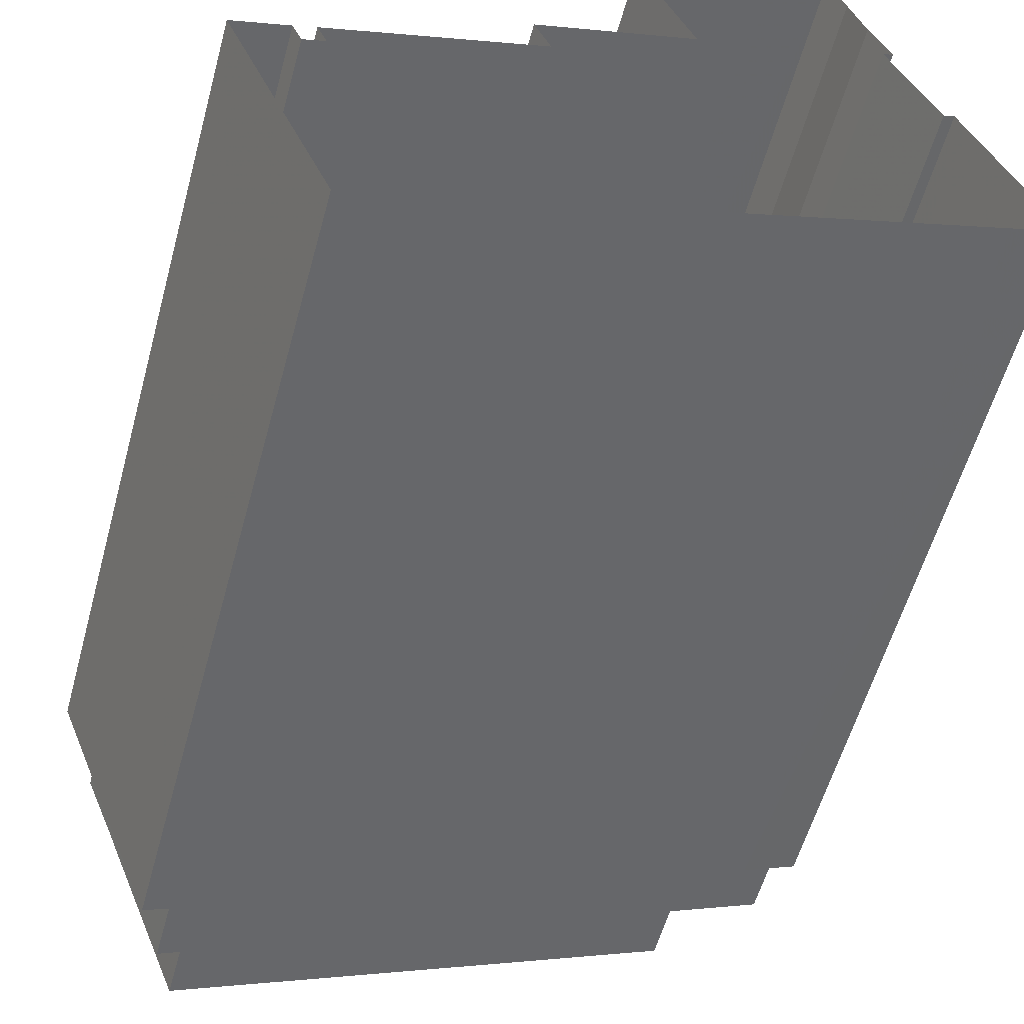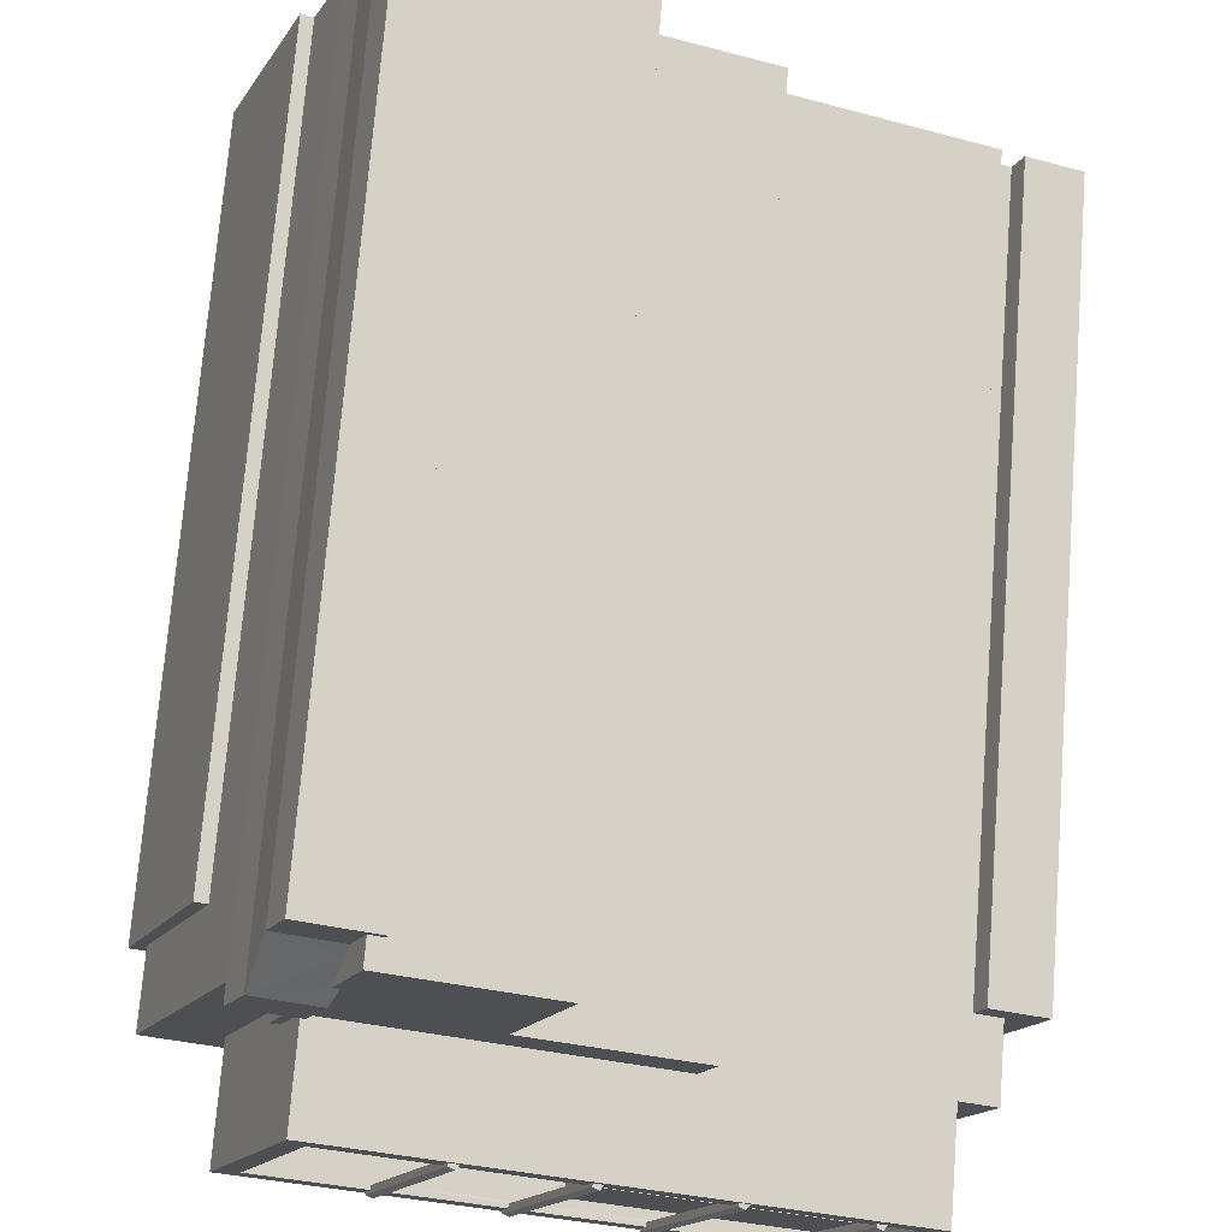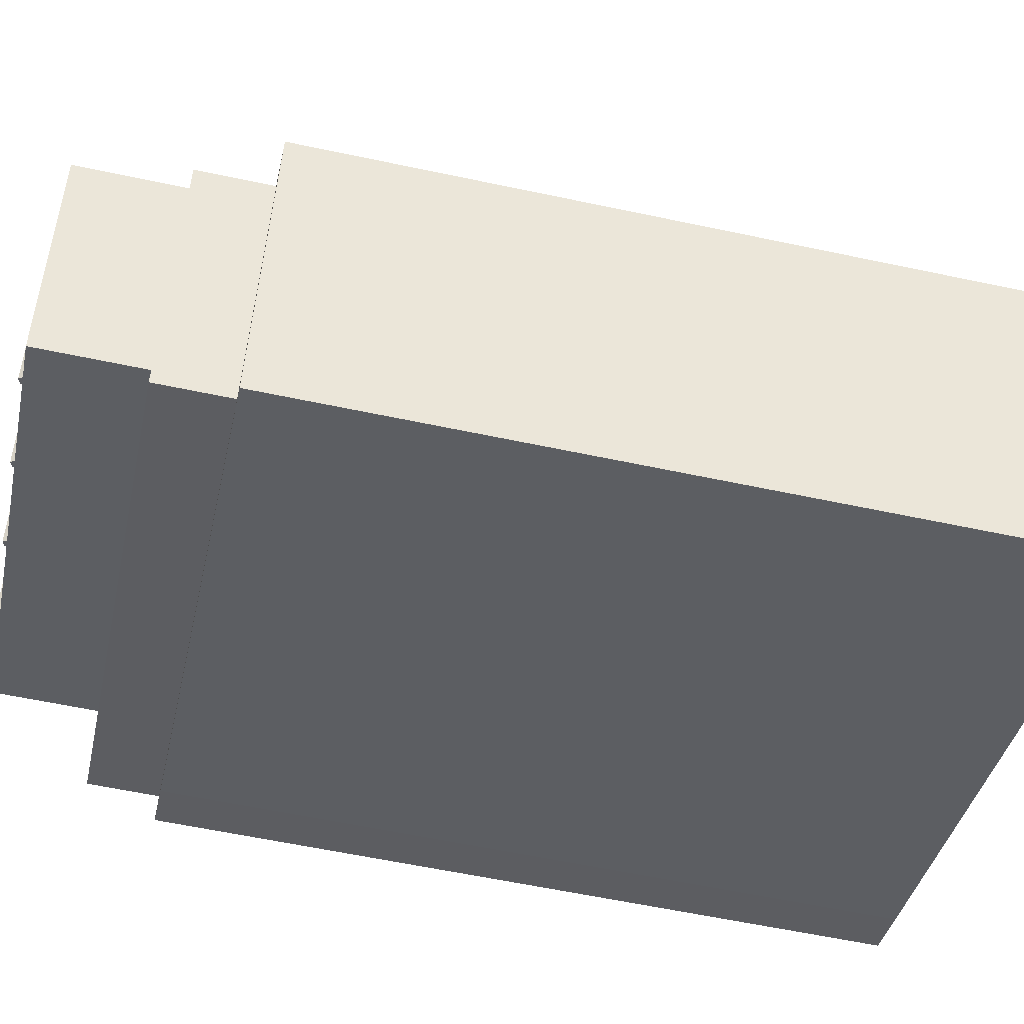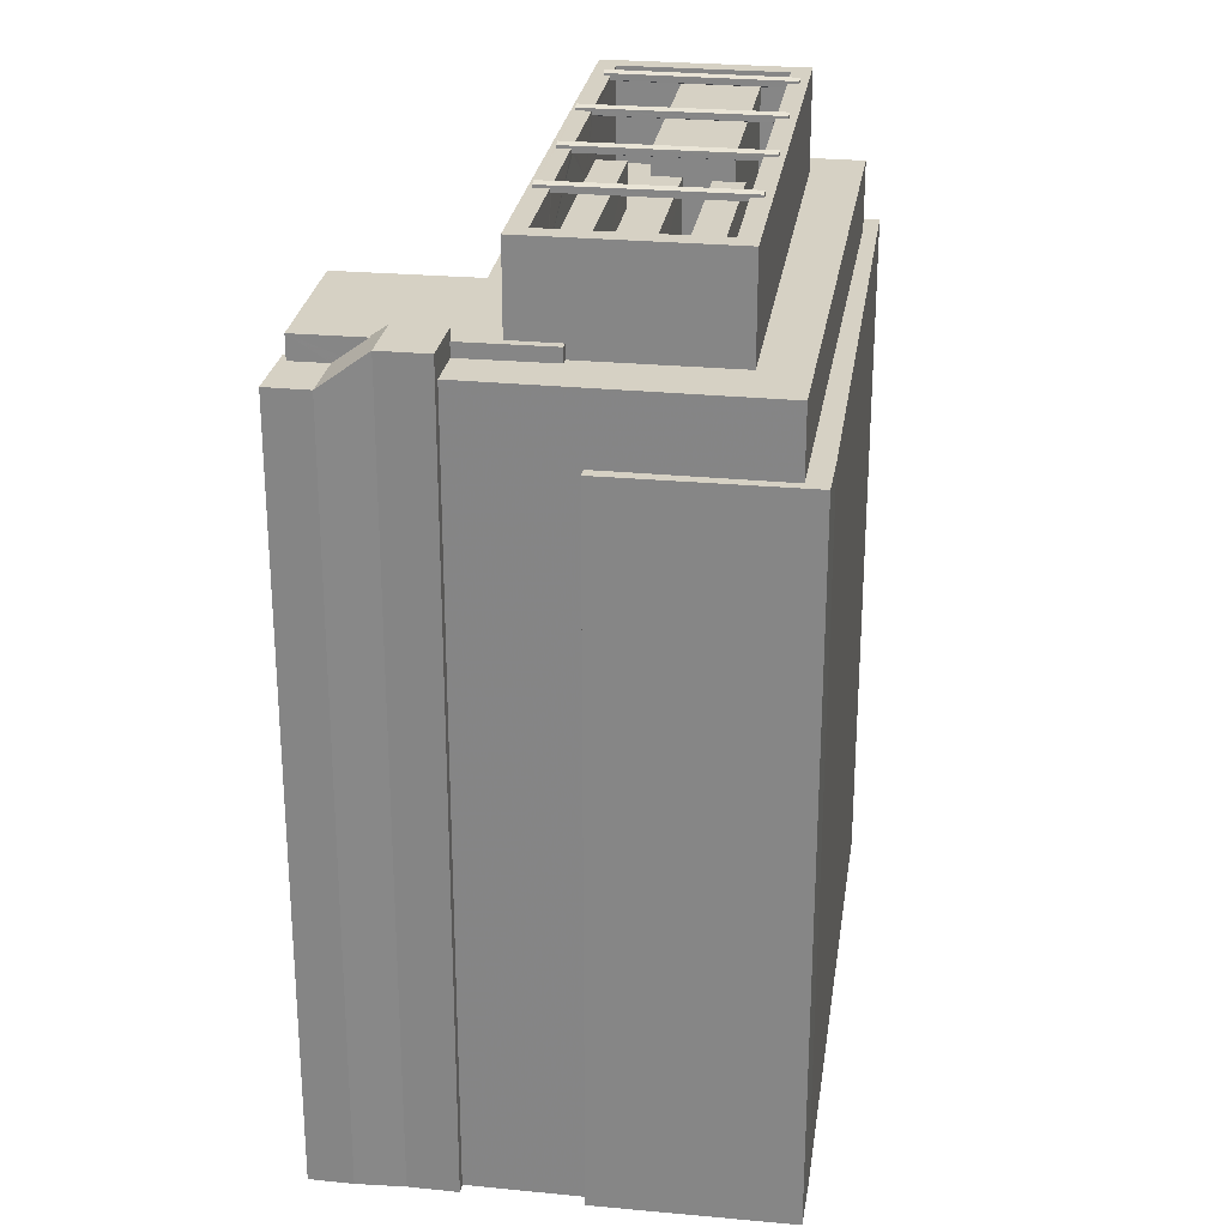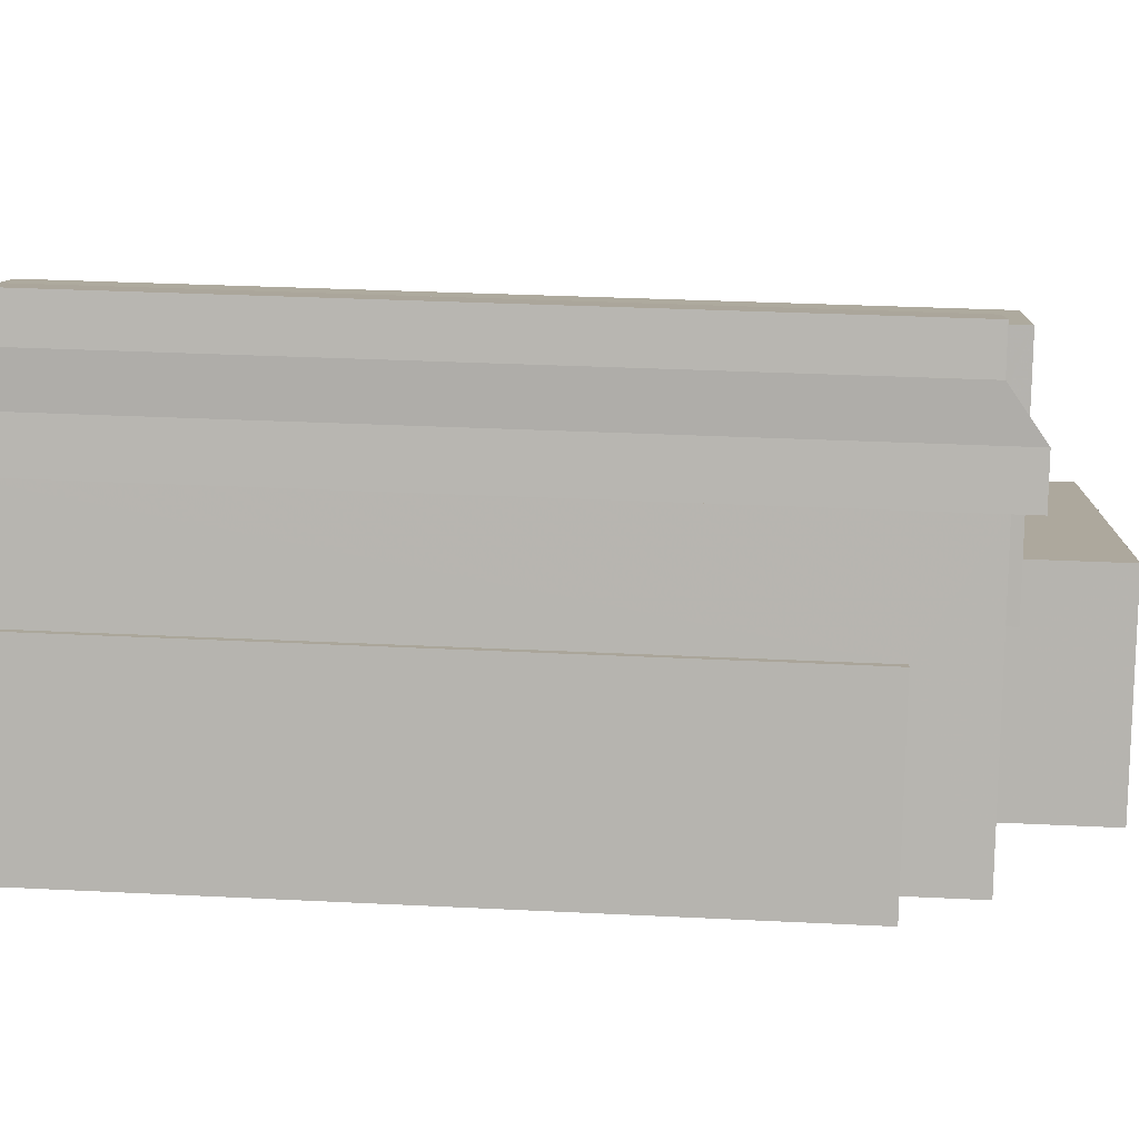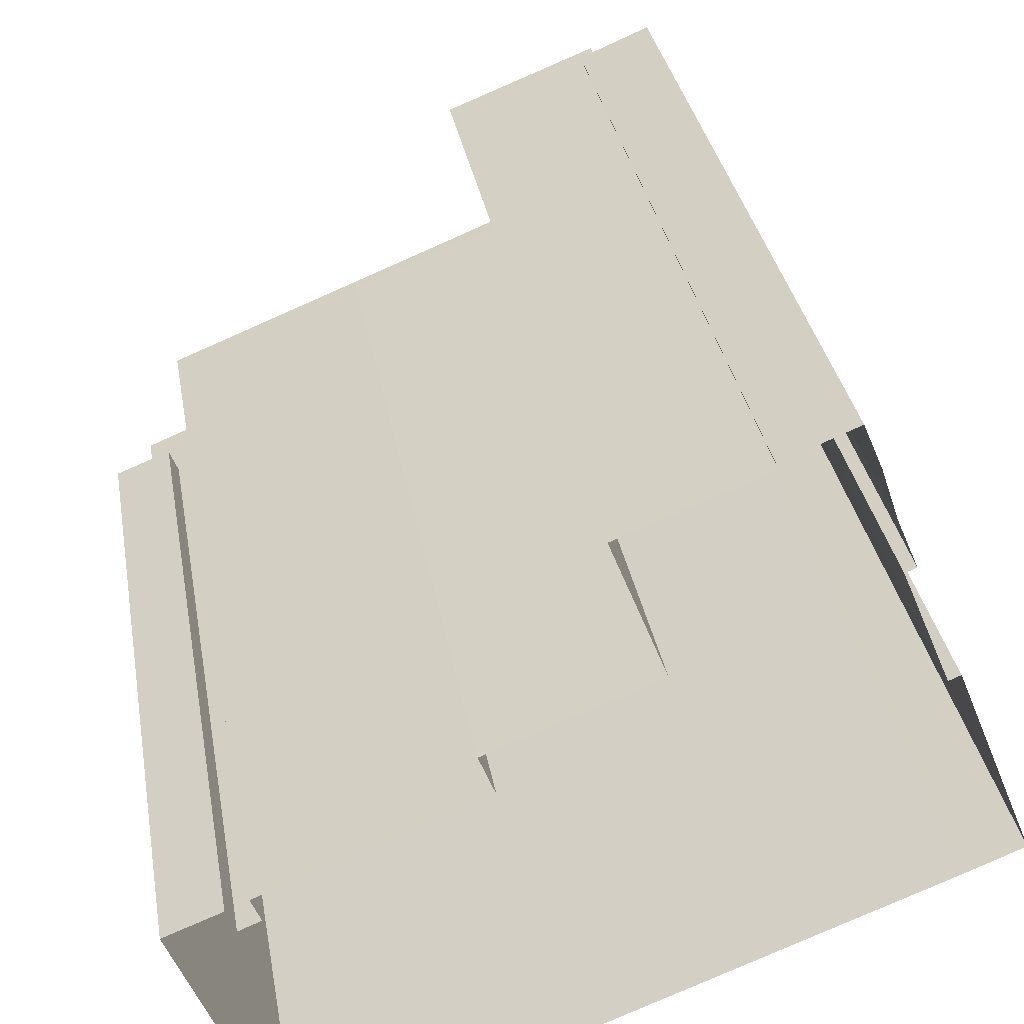
<metadata>
{"format":"obj","ext":"obj","renderer":"f3d","projection":"perspective","resolution":1024,"background":"white","views":[{"elev":-56.7,"azim":164.8,"up":"+Y"},{"elev":71.9,"azim":4.5,"up":"+Y"},{"elev":-59.1,"azim":77.6,"up":"+Y"},{"elev":26.6,"azim":-103.6,"up":"+Z"},{"elev":30.4,"azim":-85.8,"up":"+Y"},{"elev":32.1,"azim":170.5,"up":"+Y"}]}
</metadata>
<code>
v -7201 -3.733e+04 31.69
v -7201 -3.733e+04 2.871
v -7202 -3.733e+04 2.871
v -7202 -3.733e+04 32.99
v -7200 -3.733e+04 32.57
v -7199 -3.733e+04 32.57
v -7200 -3.733e+04 32.98
v -7201 -3.733e+04 2.871
v -7200 -3.733e+04 31.69
v -7198 -3.733e+04 31.69
v -7198 -3.733e+04 2.87
v -7198 -3.733e+04 31.69
v -7198 -3.733e+04 2.87
v -7202 -3.733e+04 2.871
v -7202 -3.733e+04 32.05
v -7202 -3.733e+04 2.871
v -7200 -3.733e+04 32.57
v -7200 -3.733e+04 32.98
v -7200 -3.733e+04 32.57
v -7200 -3.733e+04 32.05
v -7202 -3.733e+04 32.99
v -7182 -3.734e+04 32.04
v -7183 -3.734e+04 29.47
v -7183 -3.734e+04 32.04
v -7183 -3.734e+04 2.863
v -7182 -3.734e+04 29.47
v -7183 -3.734e+04 2.862
v -7206 -3.734e+04 29.48
v -7206 -3.734e+04 32.05
v -7204 -3.734e+04 29.48
v -7204 -3.734e+04 2.871
v -7185 -3.735e+04 32.04
v -7185 -3.735e+04 29.47
v -7204 -3.734e+04 2.871
v -7204 -3.734e+04 29.48
v -7182 -3.734e+04 29.47
v -7182 -3.734e+04 2.862
v -7180 -3.734e+04 29.47
v -7180 -3.734e+04 2.861
v -7184 -3.735e+04 29.47
v -7184 -3.735e+04 2.861
v -7205 -3.734e+04 29.47
v -7205 -3.734e+04 2.87
v -7207 -3.734e+04 2.871
v -7207 -3.734e+04 29.48
v -7190 -3.734e+04 32.57
v -7190 -3.734e+04 2.866
v -7190 -3.734e+04 32.57
v -7190 -3.734e+04 2.866
v -7199 -3.733e+04 31.69
v -7199 -3.733e+04 32.57
v -7193 -3.733e+04 2.868
v -7193 -3.733e+04 32.57
v -7195 -3.733e+04 32.57
v -7195 -3.733e+04 2.868
v -7202 -3.734e+04 32.05
v -7201 -3.734e+04 32.57
v -7202 -3.734e+04 32.57
v -7201 -3.734e+04 32.05
v -7200 -3.733e+04 32.57
v -7199 -3.733e+04 31.92
v -7199 -3.733e+04 31.69
v -7192 -3.734e+04 32.57
v -7201 -3.734e+04 32.57
v -7201 -3.734e+04 32.34
v -7192 -3.734e+04 32.34
v -7201 -3.733e+04 32.57
v -7201 -3.733e+04 35.84
v -7183 -3.734e+04 2.863
v -7183 -3.734e+04 35.84
v -7186 -3.735e+04 35.84
v -7186 -3.735e+04 32.04
v -7203 -3.734e+04 32.05
v -7203 -3.734e+04 35.84
v -7184 -3.734e+04 32.34
v -7186 -3.735e+04 32.34
v -7184 -3.734e+04 35.84
v -7186 -3.735e+04 32.34
v -7186 -3.735e+04 35.84
v -7187 -3.735e+04 35.63
v -7187 -3.735e+04 35.84
v -7187 -3.735e+04 35.82
v -7203 -3.734e+04 32.34
v -7203 -3.734e+04 35.84
v -7199 -3.734e+04 35.7
v -7195 -3.734e+04 35.63
v -7199 -3.734e+04 35.84
v -7199 -3.734e+04 35.82
v -7199 -3.734e+04 35.84
v -7195 -3.734e+04 35.84
v -7191 -3.734e+04 35.84
v -7187 -3.735e+04 35.84
v -7191 -3.734e+04 35.82
v -7191 -3.734e+04 35.84
v -7195 -3.734e+04 35.82
v -7195 -3.734e+04 35.84
v -7191 -3.734e+04 35.7
v -7199 -3.734e+04 35.63
v -7195 -3.734e+04 35.7
v -7187 -3.735e+04 35.7
v -7191 -3.734e+04 35.63
v -7200 -3.733e+04 32.57
v -7200 -3.733e+04 35.84
v -7202 -3.734e+04 32.34
v -7202 -3.734e+04 32.34
v -7190 -3.734e+04 32.34
v -7189 -3.734e+04 35.63
v -7197 -3.734e+04 33.96
v -7197 -3.734e+04 32.57
v -7185 -3.734e+04 35.63
v -7190 -3.734e+04 33.96
v -7193 -3.734e+04 35.63
v -7185 -3.734e+04 35.84
v -7185 -3.734e+04 35.82
v -7189 -3.734e+04 35.84
v -7193 -3.734e+04 35.84
v -7193 -3.734e+04 35.82
v -7189 -3.734e+04 35.82
v -7185 -3.734e+04 35.7
v -7185 -3.734e+04 35.84
v -7189 -3.734e+04 35.84
v -7197 -3.734e+04 35.84
v -7197 -3.734e+04 35.71
v -7193 -3.734e+04 35.84
v -7196 -3.734e+04 35.82
v -7193 -3.734e+04 35.7
v -7197 -3.734e+04 35.84
v -7189 -3.734e+04 35.7
v -7197 -3.734e+04 35.63
v -7198 -3.734e+04 33.96
v -7198 -3.734e+04 32.57
v -7188 -3.734e+04 33.95
v -7188 -3.734e+04 32.34
v -7189 -3.734e+04 32.34
v -7189 -3.734e+04 33.95
v -7201 -3.734e+04 32.34
v -7201 -3.734e+04 34.81
v -7201 -3.734e+04 34.81
v -7201 -3.734e+04 32.34
v -7193 -3.734e+04 34.81
v -7193 -3.734e+04 32.34
v -7194 -3.734e+04 34.81
v -7194 -3.734e+04 32.34
v -7202 -3.734e+04 34.81
v -7202 -3.734e+04 34.81
v -7202 -3.734e+04 32.34
v -7202 -3.734e+04 32.34
v -7202 -3.734e+04 32.34
v -7194 -3.734e+04 34.81
v -7194 -3.734e+04 32.34
v -7195 -3.734e+04 34.81
v -7194 -3.734e+04 32.34
v -7195 -3.734e+04 32.34
v -7194 -3.734e+04 35.49
v -7193 -3.734e+04 35.49
v -7193 -3.734e+04 32.34
v -7194 -3.734e+04 32.34
v -7193 -3.734e+04 32.34
v -7185 -3.734e+04 35.48
v -7185 -3.734e+04 32.34
v -7186 -3.735e+04 35.48
v -7186 -3.735e+04 32.34
v -7197 -3.734e+04 35.84
v -7197 -3.734e+04 35.94
v -7196 -3.734e+04 36.01
v -7196 -3.734e+04 35.84
v -7199 -3.734e+04 35.84
v -7199 -3.734e+04 36.01
v -7199 -3.734e+04 35.94
v -7199 -3.734e+04 35.84
v -7195 -3.734e+04 35.84
v -7195 -3.734e+04 36.01
v -7195 -3.734e+04 35.94
v -7195 -3.734e+04 35.84
v -7193 -3.734e+04 35.84
v -7193 -3.734e+04 35.94
v -7193 -3.734e+04 36.01
v -7193 -3.734e+04 35.84
v -7192 -3.735e+04 35.84
v -7191 -3.735e+04 36.01
v -7192 -3.735e+04 35.94
v -7191 -3.735e+04 35.84
v -7189 -3.734e+04 35.84
v -7189 -3.734e+04 35.94
v -7189 -3.734e+04 36.01
v -7189 -3.734e+04 35.84
v -7188 -3.735e+04 35.84
v -7187 -3.735e+04 36.01
v -7188 -3.735e+04 35.94
v -7187 -3.735e+04 35.84
v -7185 -3.734e+04 35.84
v -7185 -3.734e+04 35.93
v -7185 -3.734e+04 36.01
v -7185 -3.734e+04 35.84
f 31 44 34
f 43 44 31
f 41 43 49
f 13 2 8
f 41 27 39
f 13 3 2
f 14 16 3
f 13 8 11
f 31 14 55
f 39 27 37
f 52 55 13
f 25 49 69
f 41 25 27
f 49 55 47
f 43 31 55
f 49 43 55
f 41 49 25
f 14 3 13
f 55 14 13
f 1 2 3
f 4 1 3
f 5 6 7
f 1 8 2
f 1 9 8
f 10 11 8
f 9 10 8
f 12 11 10
f 12 13 11
f 14 15 16
f 17 18 19
f 20 19 15
f 16 15 21
f 19 18 21
f 15 19 21
f 21 3 16
f 21 4 3
f 17 7 18
f 17 5 7
f 22 23 24
f 24 23 25
f 22 26 23
f 25 23 27
f 28 29 30
f 31 30 14
f 14 30 15
f 30 29 15
f 26 22 32
f 33 26 32
f 32 28 33
f 32 29 28
f 30 31 34
f 35 30 34
f 23 36 37
f 27 23 37
f 37 38 39
f 37 36 38
f 40 41 39
f 38 40 39
f 40 42 43
f 41 40 43
f 42 44 43
f 42 45 44
f 45 35 34
f 44 45 34
f 46 47 48
f 46 49 47
f 50 51 12
f 13 12 52
f 52 12 53
f 12 51 53
f 54 55 52
f 53 54 52
f 48 47 55
f 54 48 55
f 56 57 58
f 56 59 57
f 58 20 56
f 58 19 20
f 60 51 61
f 51 50 62
f 51 62 61
f 63 64 65
f 66 63 65
f 67 68 46
f 49 46 69
f 69 46 70
f 46 68 70
f 70 71 24
f 71 72 24
f 69 70 24
f 25 69 24
f 73 71 74
f 73 72 71
f 59 73 57
f 73 74 57
f 57 68 67
f 57 74 68
f 75 76 77
f 76 78 79
f 77 76 79
f 79 78 80
f 81 79 82
f 83 84 85
f 86 78 83
f 85 84 87
f 88 89 90
f 91 92 93
f 94 95 96
f 97 86 95
f 86 98 99
f 99 88 90
f 99 98 88
f 83 85 98
f 82 79 80
f 100 80 78
f 93 92 100
f 93 100 101
f 101 86 97
f 95 94 97
f 86 83 98
f 101 78 86
f 100 78 101
f 102 103 64
f 65 64 104
f 105 104 84
f 104 103 84
f 105 84 83
f 64 103 104
f 106 75 107
f 108 102 109
f 108 103 102
f 77 110 75
f 106 107 111
f 112 108 111
f 77 113 114
f 115 116 117
f 118 119 120
f 75 110 119
f 77 114 110
f 118 120 121
f 122 103 123
f 124 125 126
f 126 108 112
f 117 112 111
f 124 127 125
f 118 107 119
f 128 115 111
f 107 128 111
f 125 129 126
f 123 108 129
f 107 75 119
f 103 108 123
f 115 117 111
f 129 108 126
f 109 130 108
f 109 131 130
f 106 132 133
f 106 111 132
f 134 132 135
f 134 133 132
f 130 63 135
f 135 63 134
f 130 131 63
f 134 63 66
f 136 137 138
f 136 139 137
f 136 138 140
f 141 136 140
f 141 140 142
f 143 141 142
f 139 142 137
f 139 143 142
f 144 145 146
f 144 146 147
f 145 148 146
f 148 145 149
f 150 148 149
f 149 151 152
f 149 152 150
f 151 153 152
f 147 151 144
f 147 153 151
f 154 155 156
f 154 156 157
f 155 158 156
f 158 155 159
f 160 158 159
f 160 159 161
f 162 160 161
f 157 161 154
f 157 162 161
f 163 164 165
f 166 163 165
f 167 168 169
f 167 170 168
f 171 172 173
f 171 174 172
f 175 176 177
f 178 175 177
f 179 180 181
f 179 182 180
f 183 184 185
f 186 183 185
f 187 188 189
f 187 190 188
f 191 192 193
f 194 191 193
f 7 60 4
f 4 60 61
f 6 60 7
f 61 62 1
f 4 61 1
f 12 10 50
f 62 50 1
f 1 50 9
f 50 10 9
f 18 7 4
f 21 18 4
f 15 56 20
f 72 22 24
f 72 32 22
f 15 29 56
f 32 73 29
f 56 73 59
f 32 72 73
f 29 73 56
f 35 45 28
f 30 35 28
f 36 26 38
f 28 45 42
f 23 26 36
f 40 38 26
f 42 40 33
f 28 42 33
f 40 26 33
f 19 58 67
f 6 51 60
f 51 6 53
f 67 58 57
f 17 19 67
f 5 17 54
f 5 54 6
f 48 54 46
f 54 53 6
f 54 67 46
f 17 67 54
f 63 131 64
f 131 102 64
f 131 109 102
f 77 71 70
f 77 79 71
f 136 65 104
f 66 65 141
f 75 106 133
f 66 158 134
f 76 75 160
f 162 76 160
f 136 104 139
f 134 75 133
f 141 143 156
f 141 65 136
f 158 141 156
f 158 160 134
f 66 141 158
f 75 134 160
f 152 157 150
f 148 105 146
f 157 156 150
f 104 105 148
f 148 150 139
f 104 148 139
f 139 150 143
f 150 156 143
f 105 83 147
f 76 162 78
f 83 78 153
f 146 105 147
f 153 157 152
f 157 78 162
f 83 153 147
f 153 78 157
f 81 190 79
f 71 79 190
f 71 174 74
f 187 92 91
f 71 190 187
f 74 167 84
f 89 170 90
f 84 167 87
f 96 179 94
f 170 171 90
f 167 74 170
f 96 174 179
f 174 171 74
f 182 187 91
f 179 71 182
f 174 71 179
f 71 187 182
f 74 171 170
f 103 68 74
f 84 103 74
f 113 77 194
f 77 70 194
f 121 120 191
f 183 70 68
f 194 70 191
f 121 191 186
f 122 163 103
f 103 163 68
f 186 70 183
f 115 183 178
f 116 115 178
f 127 175 166
f 127 124 175
f 163 166 68
f 175 178 166
f 166 183 68
f 191 70 186
f 178 183 166
f 130 135 111
f 130 111 108
f 135 132 111
f 142 138 137
f 142 140 138
f 151 145 144
f 151 149 145
f 159 155 154
f 161 159 154
f 88 125 89
f 170 89 168
f 168 127 165
f 165 127 166
f 89 125 127
f 168 89 127
f 168 165 164
f 169 168 164
f 122 123 87
f 163 122 164
f 123 85 87
f 164 122 169
f 169 87 167
f 169 122 87
f 85 123 129
f 98 85 129
f 98 129 125
f 88 98 125
f 86 112 117
f 95 86 117
f 99 126 112
f 86 99 112
f 126 99 90
f 175 124 176
f 124 126 90
f 90 171 173
f 176 90 173
f 124 90 176
f 176 172 177
f 176 173 172
f 96 177 172
f 172 174 96
f 116 178 177
f 95 117 96
f 117 116 96
f 96 116 177
f 107 101 97
f 128 107 97
f 118 93 101
f 107 118 101
f 93 118 91
f 182 91 180
f 180 121 185
f 185 121 186
f 91 118 121
f 180 91 121
f 180 185 184
f 181 180 184
f 128 97 115
f 183 115 184
f 184 115 181
f 181 94 179
f 115 97 94
f 181 115 94
f 82 110 114
f 82 80 110
f 80 119 110
f 80 100 119
f 119 100 120
f 191 120 192
f 92 187 189
f 100 92 120
f 192 92 189
f 120 92 192
f 189 188 193
f 192 189 193
f 81 193 188
f 188 190 81
f 113 194 193
f 82 114 113
f 82 113 81
f 81 113 193

</code>
